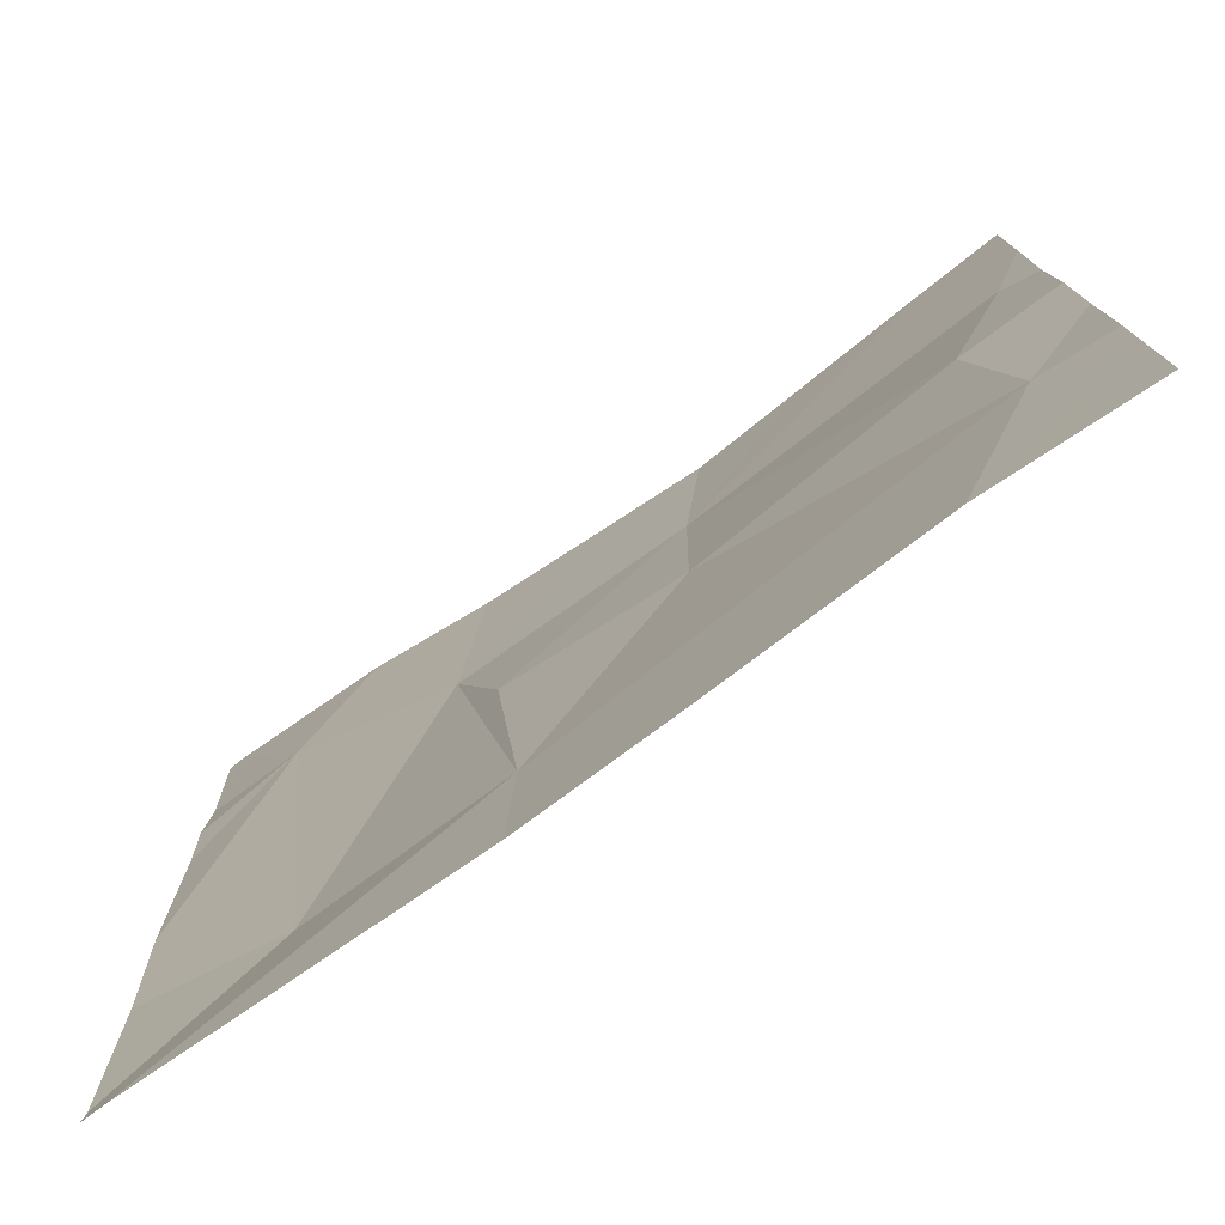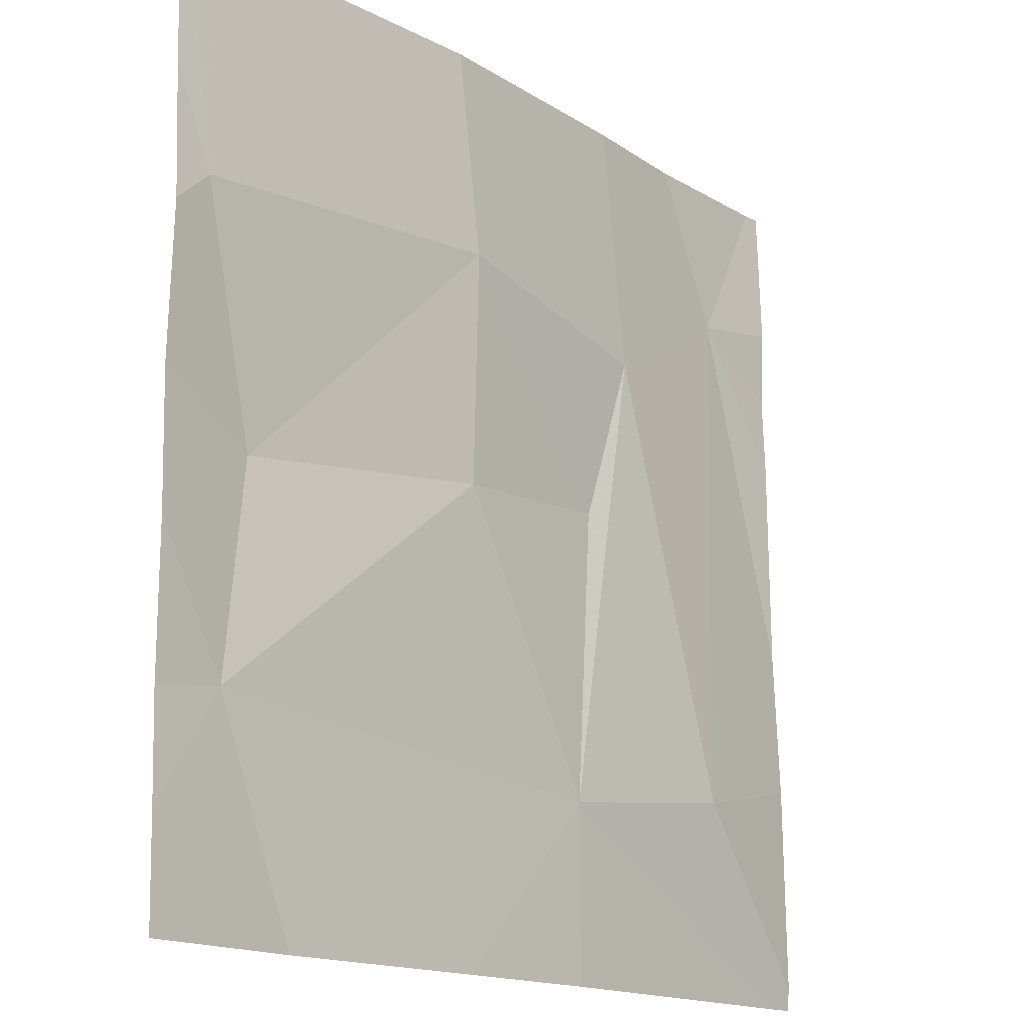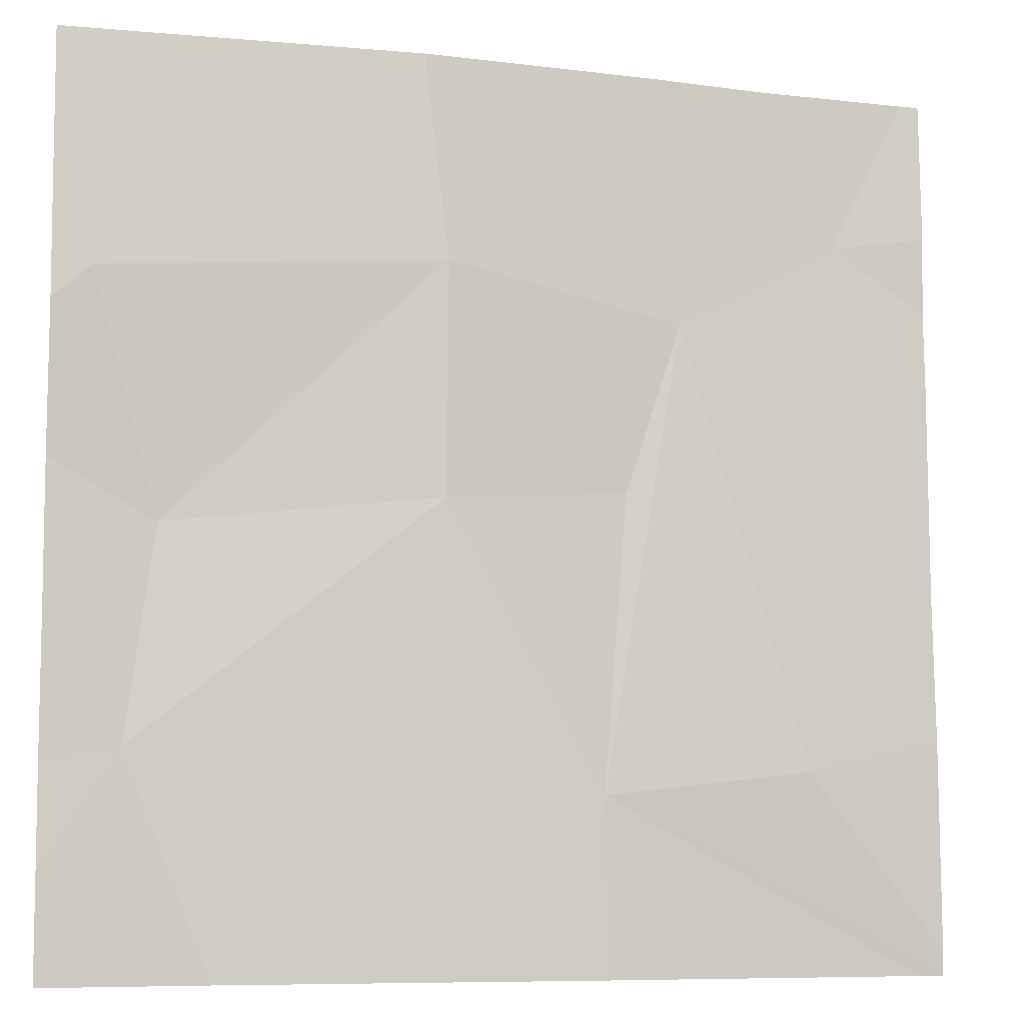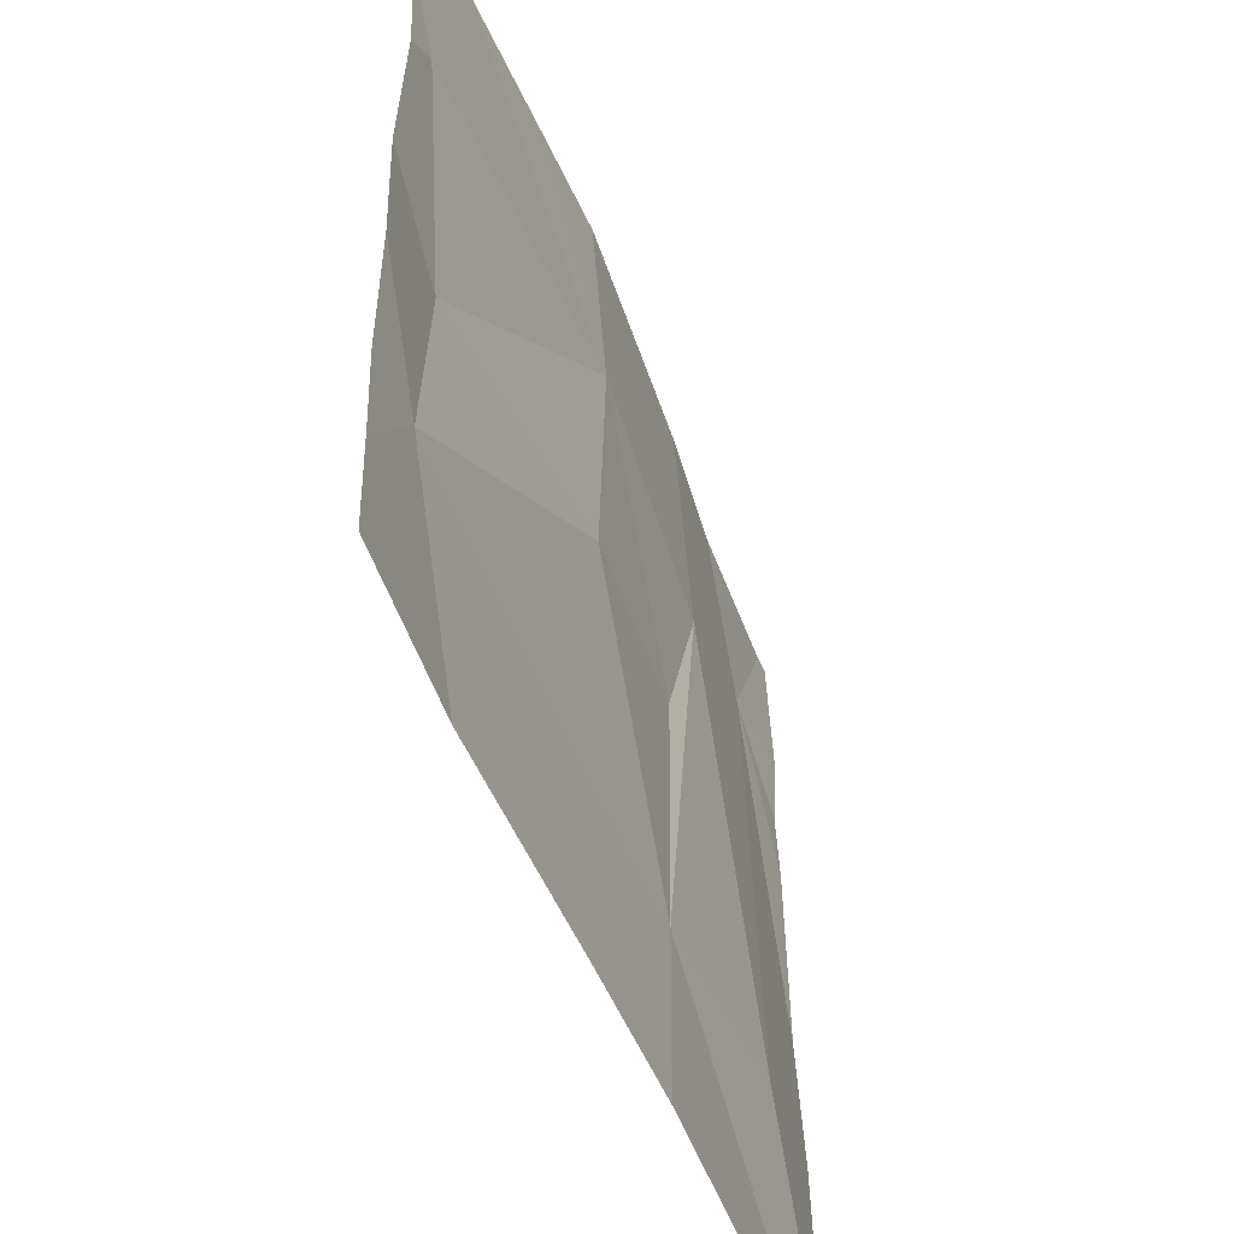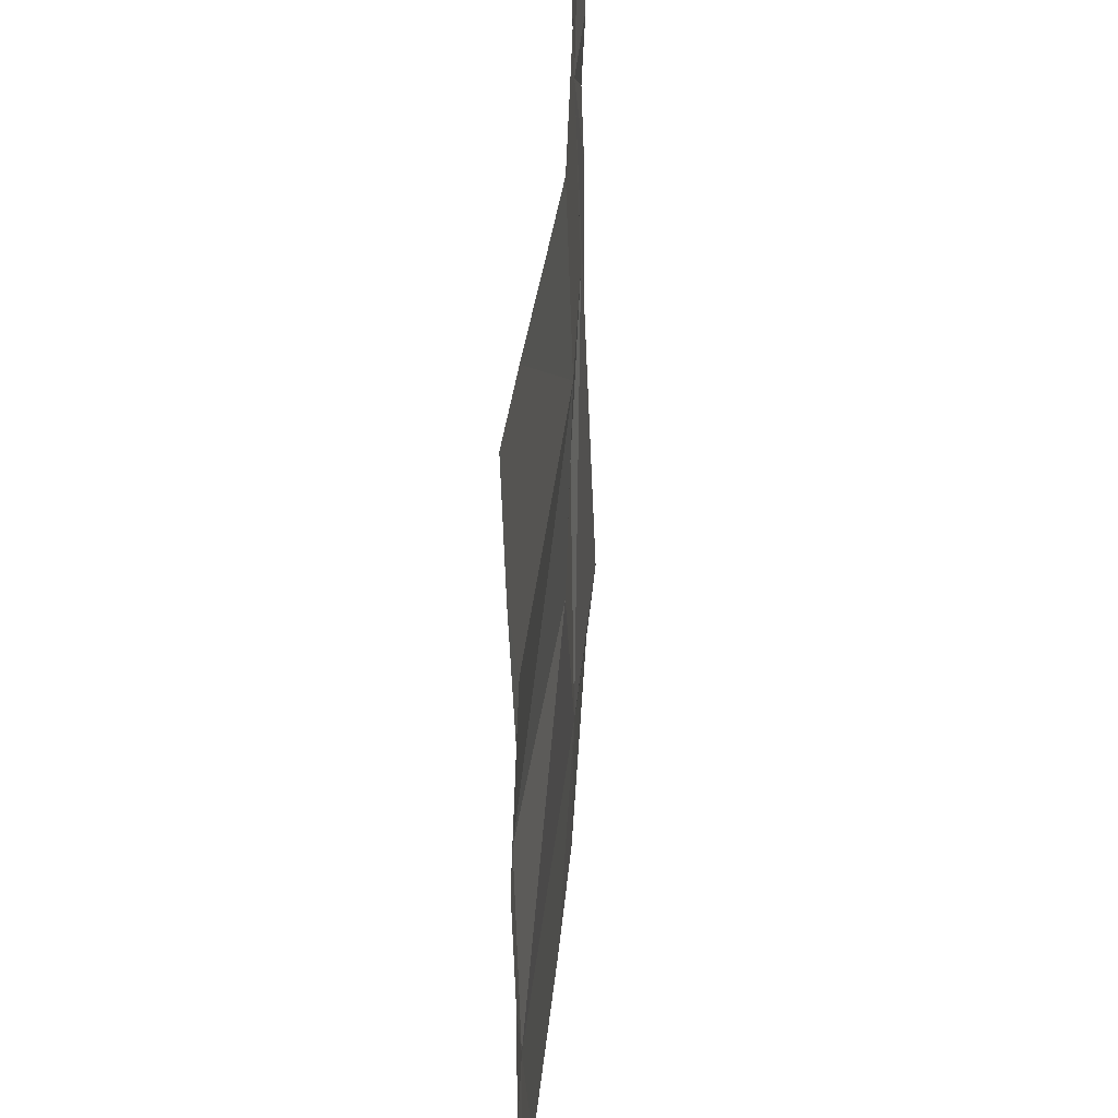
<metadata>
{"format":"obj","ext":"obj","renderer":"f3d","projection":"perspective","resolution":1024,"background":"white","views":[{"elev":-77.9,"azim":-143.8,"up":"+Y"},{"elev":-15.9,"azim":-49.1,"up":"+Y"},{"elev":-8.0,"azim":-16.2,"up":"+Y"},{"elev":-51.7,"azim":-68.5,"up":"+Y"},{"elev":38.7,"azim":-85.2,"up":"+Y"}]}
</metadata>
<code>
v -143.5 238.5 483.3
v -144 239 483.3
v -144.2 239 483.3
v -144.3 238.3 483.3
v -144.3 239 483.3
v -143.8 238.3 483.3
v -144.2 238.1 483.3
v -144 238.1 483.3
v -143.5 238.1 483.3
v -143.5 238.3 483.3
v -144.3 238.1 483.3
v -143.8 238.6 483.3
v -143.7 238.8 483.3
v -143.6 238.3 483.3
v -143.6 238.9 483.2
v -144 238.6 483.3
v -144.3 238.5 483.3
v -144.4 238.8 483.3
v -144 238.8 483.3
v -143.5 238.1 483.3
v -143.5 238.1 483.3
v -143.8 238.1 483.3
v -144.4 238.3 483.3
v -144.4 238.2 483.3
v -143.9 239 483.3
v -144.4 238.5 483.3
v -144.4 238.6 483.3
v -144.4 238.8 483.3
v -144.4 238.9 483.3
v -143.5 239 483.2
v -143.5 238.8 483.2
v -143.5 238.7 483.3
v -143.5 238.9 483.3
v -144.4 238.1 483.3
v -143.8 239 483.3
v -143.6 239 483.3
v -144.2 239 483.3
v -144.4 239 483.3
v -144.4 239 483.3
v -143.5 239 483.2
f 13 12 6
f 7 24 11
f 35 13 15
f 15 14 10
f 30 15 33
f 21 6 9
f 25 13 35
f 14 13 6
f 11 24 34
f 15 13 14
f 16 6 12
f 16 17 4
f 16 4 6
f 8 4 7
f 31 15 32
f 26 17 27
f 27 18 28
f 19 16 12
f 2 13 25
f 18 17 19
f 19 17 16
f 2 19 13
f 35 15 36
f 18 19 5
f 9 6 22
f 19 12 13
f 23 4 26
f 24 4 23
f 5 19 37
f 7 4 24
f 26 4 17
f 1 15 10
f 27 17 18
f 8 6 4
f 28 18 29
f 10 14 20
f 20 14 6
f 29 18 38
f 3 19 2
f 32 15 1
f 30 33 40
f 22 6 8
f 21 20 6
f 33 15 31
f 36 15 30
f 37 19 3
f 38 18 5
f 39 29 38

</code>
